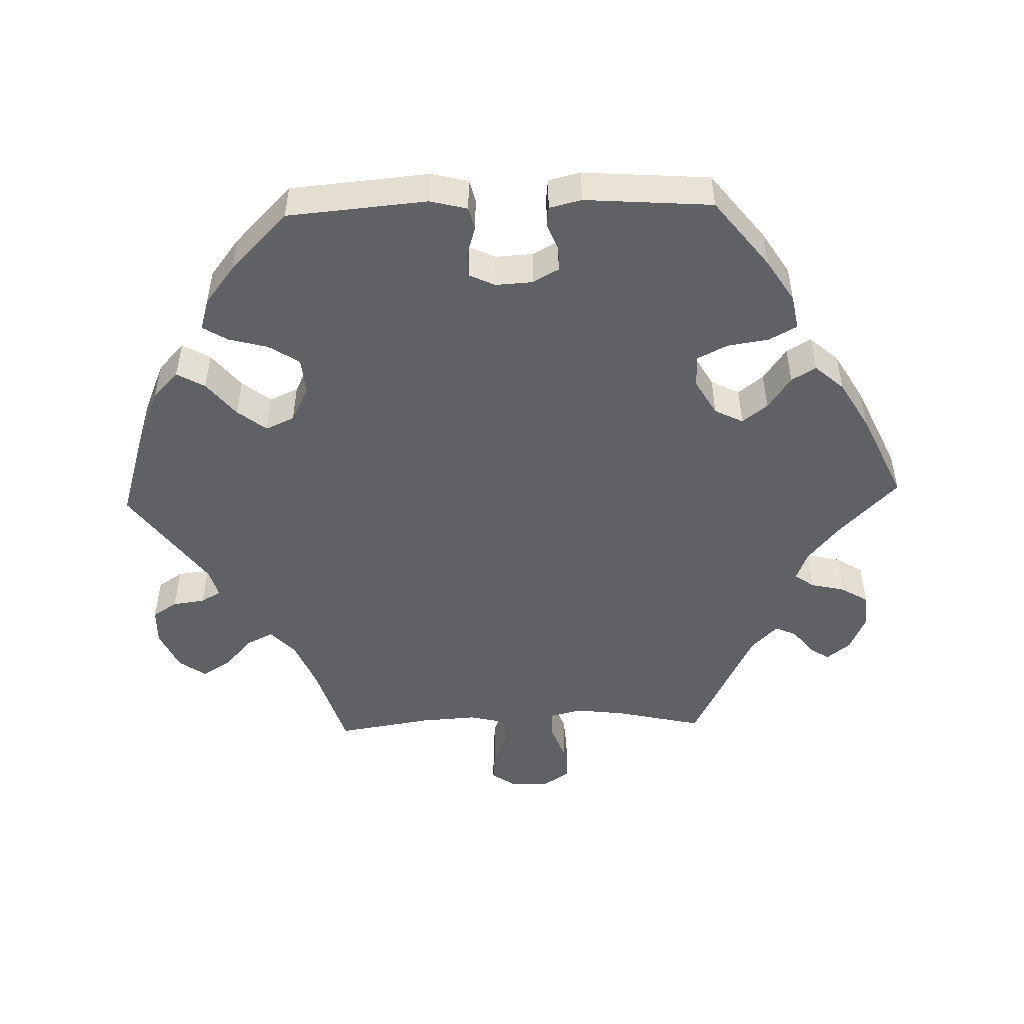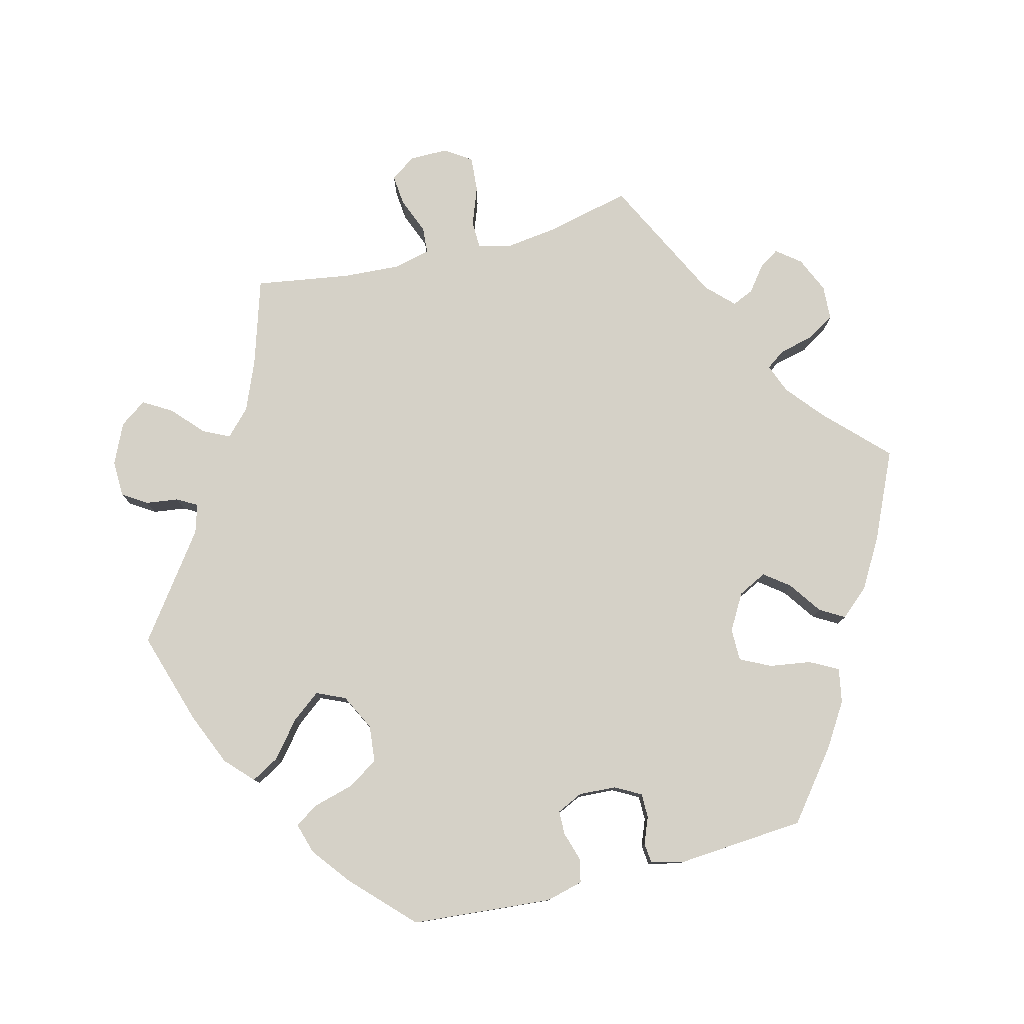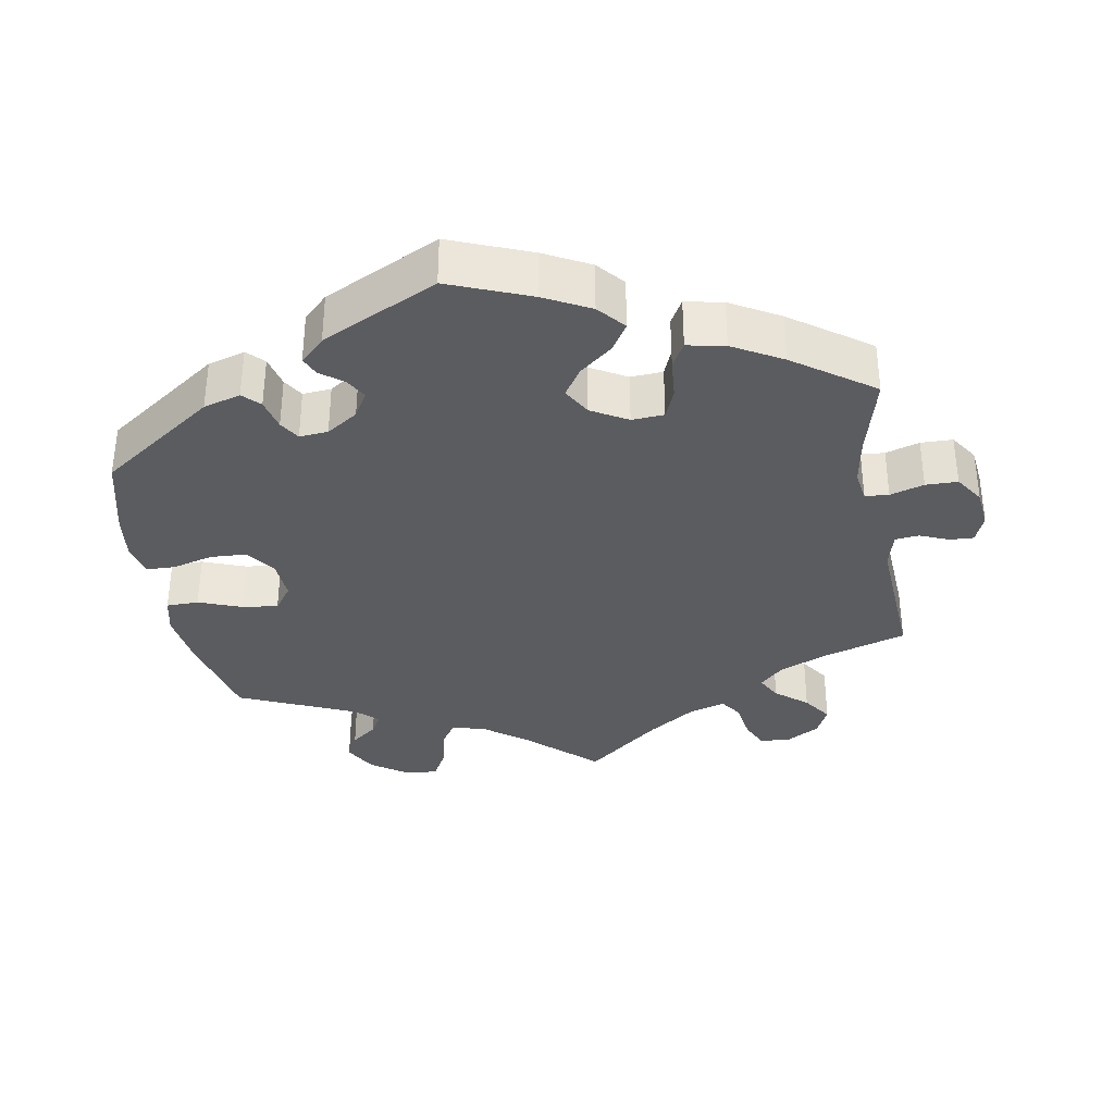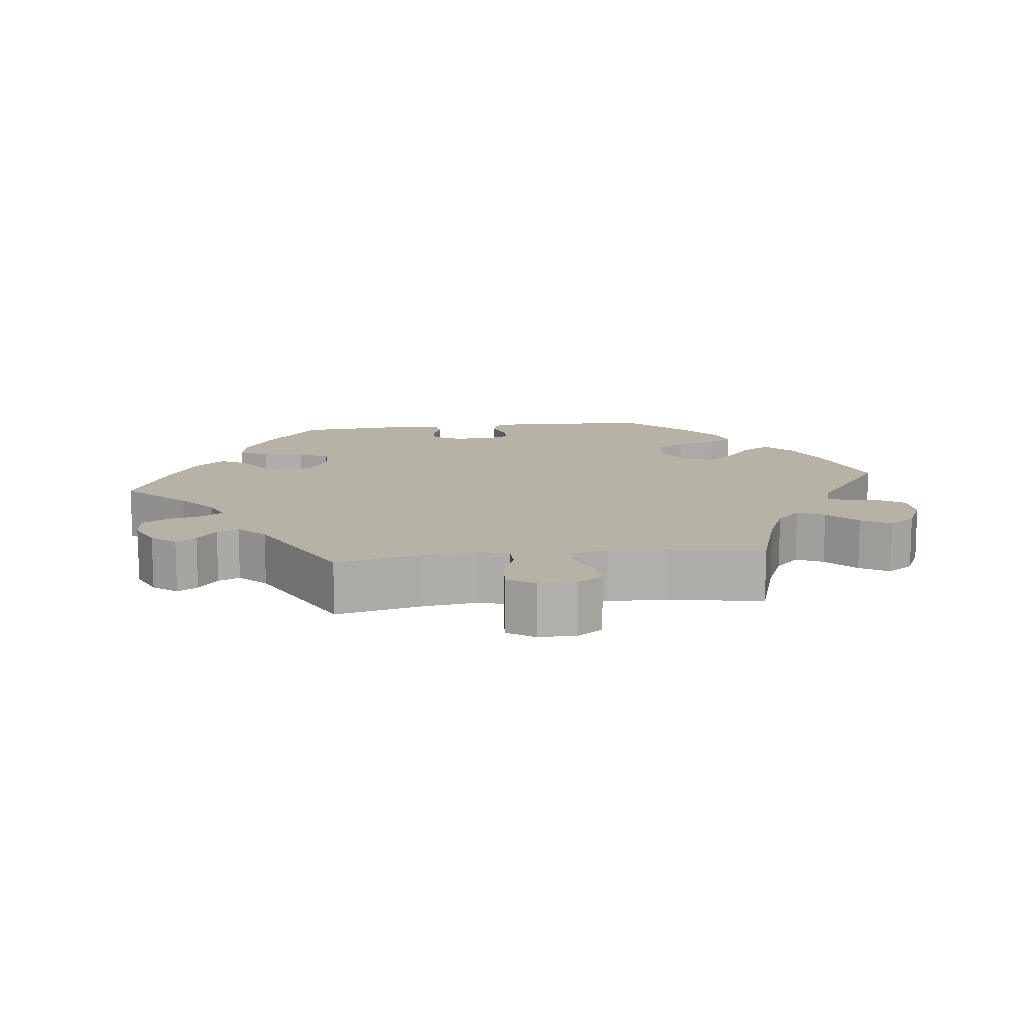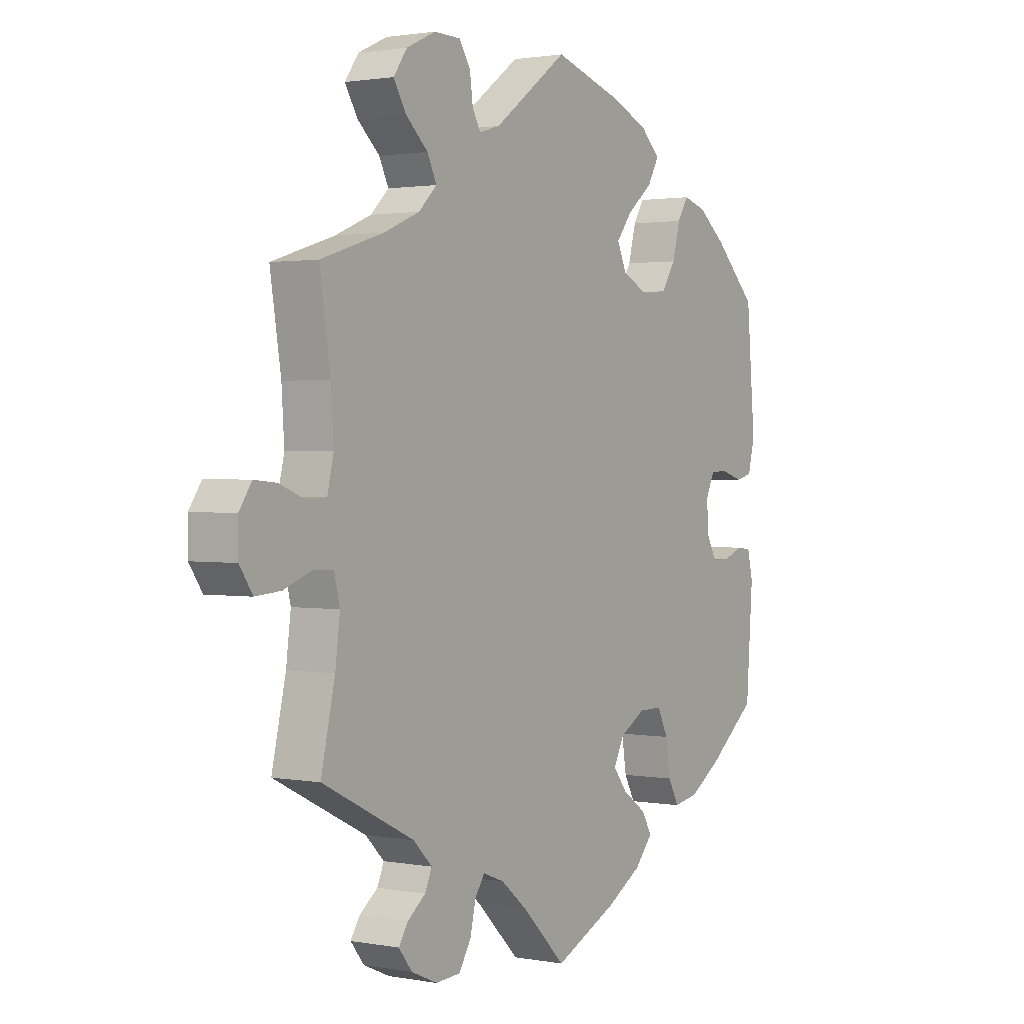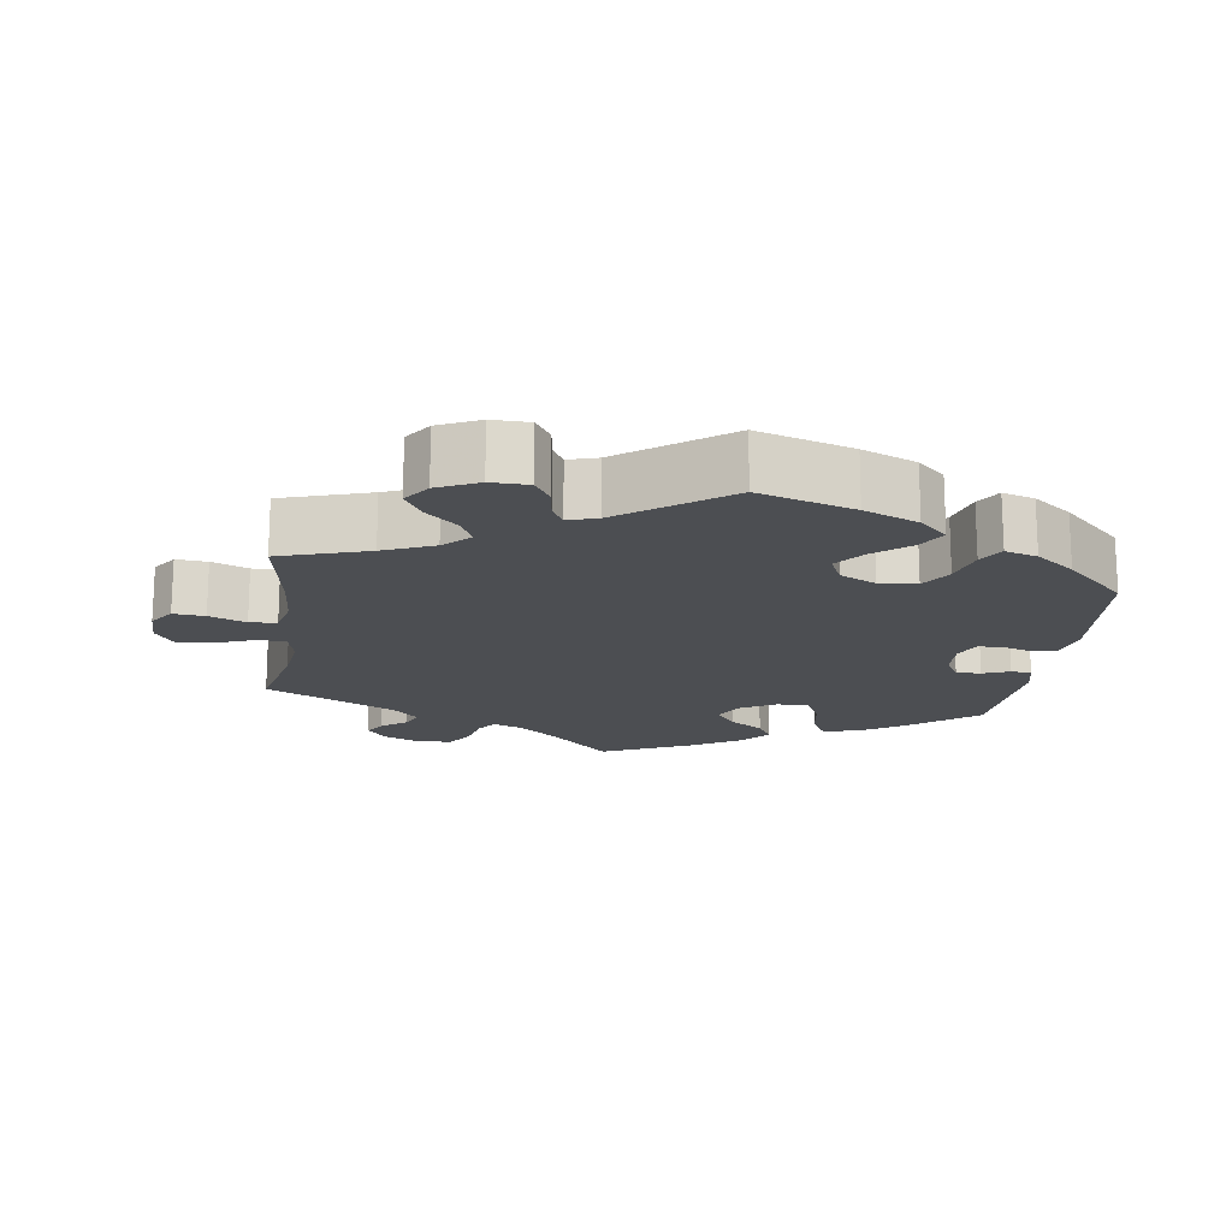
<metadata>
{"format":"obj","ext":"obj","renderer":"f3d","projection":"perspective","resolution":1024,"background":"white","views":[{"elev":-49.5,"azim":91.7,"up":"+Y"},{"elev":78.8,"azim":75.6,"up":"+Y"},{"elev":-34.6,"azim":130.0,"up":"+Y"},{"elev":12.3,"azim":-97.0,"up":"+Y"},{"elev":1.6,"azim":-56.6,"up":"+Z"},{"elev":-16.9,"azim":-8.0,"up":"+Y"}]}
</metadata>
<code>
v 0.129 0.07 0.538
v 0.203 0.07 0.507
v 0.241 0.07 0.471
v 0.219 0.07 0.432
v 0.17 0.07 0.392
v 0.139 0.07 0.352
v 0.157 0.07 0.312
v 0.207 0.07 0.287
v 0.258 0.07 0.292
v 0.285 0.07 0.334
v 0.3 0.07 0.39
v 0.321 0.07 0.424
v 0.365 0.07 0.411
v 0.418 0.07 0.37
v 0.501 0.07 0.289
v 0.518 0.07 0.094
v 0.505 0.07 0.042
v 0.474 0.07 0.034
v 0.431 0.07 0.047
v 0.398 0.07 0.046
v 0.381 0.07 0.01
v 0.384 0.07 -0.042
v 0.404 0.07 -0.078
v 0.438 0.07 -0.078
v 0.475 0.07 -0.063
v 0.503 0.07 -0.066
v 0.514 0.07 -0.111
v 0.501 0.07 -0.289
v 0.406 0.07 -0.364
v 0.346 0.07 -0.402
v 0.298 0.07 -0.411
v 0.277 0.07 -0.372
v 0.268 0.07 -0.314
v 0.247 0.07 -0.272
v 0.202 0.07 -0.272
v 0.152 0.07 -0.301
v 0.132 0.07 -0.341
v 0.159 0.07 -0.376
v 0.205 0.07 -0.408
v 0.225 0.07 -0.442
v 0.19 0.07 -0.482
v 0.122 0.07 -0.522
v 0 0.07 -0.578
v -0.083 0.07 -0.496
v -0.135 0.07 -0.453
v -0.176 0.07 -0.437
v -0.195 0.07 -0.464
v -0.206 0.07 -0.512
v -0.229 0.07 -0.55
v -0.277 0.07 -0.553
v -0.327 0.07 -0.531
v -0.353 0.07 -0.498
v -0.335 0.07 -0.47
v -0.3 0.07 -0.443
v -0.287 0.07 -0.413
v -0.323 0.07 -0.377
v -0.5 0.07 -0.289
v -0.473 0.07 -0.17
v -0.464 0.07 -0.099
v -0.475 0.07 -0.054
v -0.514 0.07 -0.053
v -0.567 0.07 -0.073
v -0.616 0.07 -0.077
v -0.641 0.07 -0.04
v -0.641 0.07 0.013
v -0.617 0.07 0.048
v -0.574 0.07 0.044
v -0.524 0.07 0.024
v -0.487 0.07 0.027
v -0.475 0.07 0.078
v -0.48 0.07 0.157
v -0.501 0.07 0.289
v -0.38 0.07 0.327
v -0.311 0.07 0.356
v -0.276 0.07 0.39
v -0.294 0.07 0.427
v -0.337 0.07 0.466
v -0.361 0.07 0.506
v -0.335 0.07 0.543
v -0.279 0.07 0.569
v -0.228 0.07 0.568
v -0.206 0.07 0.534
v -0.2 0.07 0.489
v -0.184 0.07 0.461
v -0.144 0.07 0.473
v -0.001 0.07 0.578
v 0.129 0 0.538
v 0.203 0 0.507
v 0.241 0 0.471
v 0.219 0 0.432
v 0.17 0 0.392
v 0.139 0 0.352
v 0.157 0 0.312
v 0.207 0 0.287
v 0.258 0 0.292
v 0.285 0 0.334
v 0.3 0 0.39
v 0.321 0 0.424
v 0.365 0 0.411
v 0.418 0 0.37
v 0.501 0 0.289
v 0.518 0 0.094
v 0.505 0 0.042
v 0.474 0 0.034
v 0.431 0 0.047
v 0.398 0 0.046
v 0.381 0 0.01
v 0.384 0 -0.042
v 0.404 0 -0.078
v 0.438 0 -0.078
v 0.475 0 -0.063
v 0.503 0 -0.066
v 0.514 0 -0.111
v 0.501 0 -0.289
v 0.406 0 -0.364
v 0.346 0 -0.402
v 0.298 0 -0.411
v 0.277 0 -0.372
v 0.268 0 -0.314
v 0.247 0 -0.272
v 0.202 0 -0.272
v 0.152 0 -0.301
v 0.132 0 -0.341
v 0.159 0 -0.376
v 0.205 0 -0.408
v 0.225 0 -0.442
v 0.19 0 -0.482
v 0.122 0 -0.522
v 0 0 -0.578
v -0.083 0 -0.496
v -0.135 0 -0.453
v -0.176 0 -0.437
v -0.195 0 -0.464
v -0.206 0 -0.512
v -0.229 0 -0.55
v -0.277 0 -0.553
v -0.327 0 -0.531
v -0.353 0 -0.498
v -0.335 0 -0.47
v -0.3 0 -0.443
v -0.287 0 -0.413
v -0.323 0 -0.377
v -0.5 0 -0.289
v -0.473 0 -0.17
v -0.464 0 -0.099
v -0.475 0 -0.054
v -0.514 0 -0.053
v -0.567 0 -0.073
v -0.616 0 -0.077
v -0.641 0 -0.04
v -0.641 0 0.013
v -0.617 0 0.048
v -0.574 0 0.044
v -0.524 0 0.024
v -0.487 0 0.027
v -0.475 0 0.078
v -0.48 0 0.157
v -0.501 0 0.289
v -0.38 0 0.327
v -0.311 0 0.356
v -0.276 0 0.39
v -0.294 0 0.427
v -0.337 0 0.466
v -0.361 0 0.506
v -0.335 0 0.543
v -0.279 0 0.569
v -0.228 0 0.568
v -0.206 0 0.534
v -0.2 0 0.489
v -0.184 0 0.461
v -0.144 0 0.473
v -0.001 0 0.578
f 85 86 1 2
f 84 85 2 3
f 80 81 82 83
f 80 83 84
f 79 80 84
f 76 77 78 79
f 75 76 79 84
f 74 75 84 3
f 71 72 73
f 70 71 73 74
f 69 70 74 3
f 65 66 67 68
f 65 68 69
f 64 65 69
f 61 62 63 64
f 60 61 64 69
f 59 60 69 3
f 56 57 58
f 55 56 58 59
f 51 52 53 54
f 51 54 55
f 50 51 55
f 47 48 49 50
f 46 47 50 55
f 41 42 43 44
f 41 44 45
f 38 39 40 41
f 37 38 41 45
f 36 37 45 46
f 30 31 32 33
f 30 33 34
f 29 30 34
f 28 29 34
f 27 28 34
f 24 25 26 27
f 23 24 27 34
f 22 23 34 35
f 16 17 18 19
f 16 19 20
f 15 16 20
f 14 15 20 21
f 10 11 12 13
f 9 10 13 14
f 59 3 4 5
f 59 5 6
f 55 59 6 7
f 46 55 7 8
f 36 46 8 9
f 21 22 35 36
f 9 14 21 36
f 88 87 172 171
f 89 88 171 170
f 169 168 167 166
f 170 169 166
f 170 166 165
f 165 164 163 162
f 170 165 162 161
f 89 170 161 160
f 159 158 157
f 160 159 157 156
f 89 160 156 155
f 154 153 152 151
f 155 154 151
f 155 151 150
f 150 149 148 147
f 155 150 147 146
f 89 155 146 145
f 144 143 142
f 145 144 142 141
f 140 139 138 137
f 141 140 137
f 141 137 136
f 136 135 134 133
f 141 136 133 132
f 130 129 128 127
f 131 130 127
f 127 126 125 124
f 131 127 124 123
f 132 131 123 122
f 119 118 117 116
f 120 119 116
f 120 116 115
f 120 115 114
f 120 114 113
f 113 112 111 110
f 120 113 110 109
f 121 120 109 108
f 105 104 103 102
f 106 105 102
f 106 102 101
f 107 106 101 100
f 99 98 97 96
f 100 99 96 95
f 91 90 89 145
f 92 91 145
f 93 92 145 141
f 94 93 141 132
f 95 94 132 122
f 122 121 108 107
f 122 107 100 95
f 1 87 88 2
f 2 88 89 3
f 3 89 90 4
f 4 90 91 5
f 5 91 92 6
f 6 92 93 7
f 7 93 94 8
f 8 94 95 9
f 9 95 96 10
f 10 96 97 11
f 11 97 98 12
f 12 98 99 13
f 13 99 100 14
f 14 100 101 15
f 15 101 102 16
f 16 102 103 17
f 17 103 104 18
f 18 104 105 19
f 19 105 106 20
f 20 106 107 21
f 21 107 108 22
f 22 108 109 23
f 23 109 110 24
f 24 110 111 25
f 25 111 112 26
f 26 112 113 27
f 27 113 114 28
f 28 114 115 29
f 29 115 116 30
f 30 116 117 31
f 31 117 118 32
f 32 118 119 33
f 33 119 120 34
f 34 120 121 35
f 35 121 122 36
f 36 122 123 37
f 37 123 124 38
f 38 124 125 39
f 39 125 126 40
f 40 126 127 41
f 41 127 128 42
f 42 128 129 43
f 43 129 130 44
f 44 130 131 45
f 45 131 132 46
f 46 132 133 47
f 47 133 134 48
f 48 134 135 49
f 49 135 136 50
f 50 136 137 51
f 51 137 138 52
f 52 138 139 53
f 53 139 140 54
f 54 140 141 55
f 55 141 142 56
f 56 142 143 57
f 57 143 144 58
f 58 144 145 59
f 59 145 146 60
f 60 146 147 61
f 61 147 148 62
f 62 148 149 63
f 63 149 150 64
f 64 150 151 65
f 65 151 152 66
f 66 152 153 67
f 67 153 154 68
f 68 154 155 69
f 69 155 156 70
f 70 156 157 71
f 71 157 158 72
f 72 158 159 73
f 73 159 160 74
f 74 160 161 75
f 75 161 162 76
f 76 162 163 77
f 77 163 164 78
f 78 164 165 79
f 79 165 166 80
f 80 166 167 81
f 81 167 168 82
f 82 168 169 83
f 83 169 170 84
f 84 170 171 85
f 85 171 172 86
f 86 172 87 1

</code>
